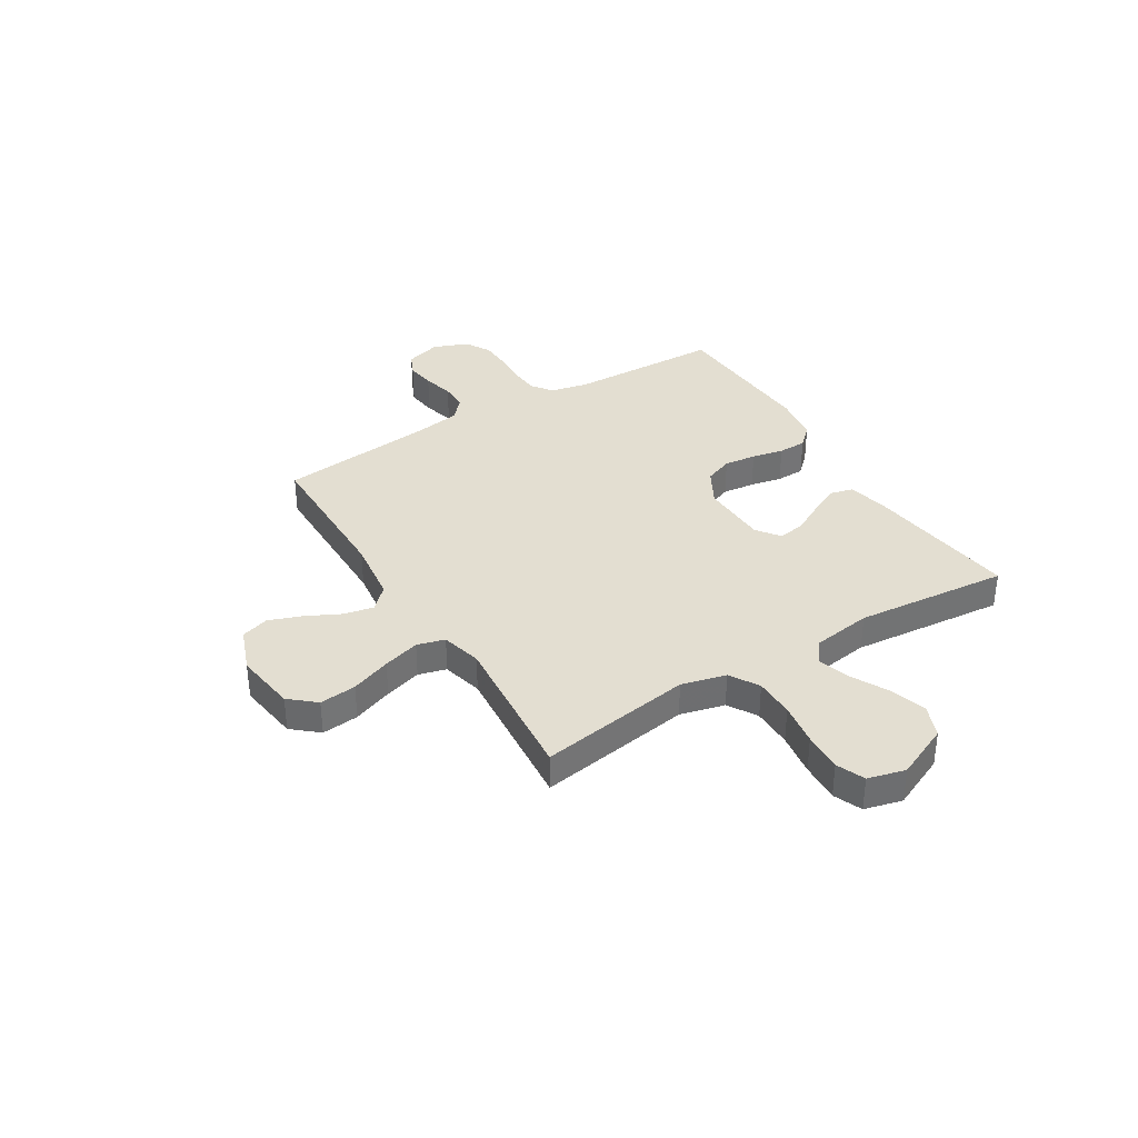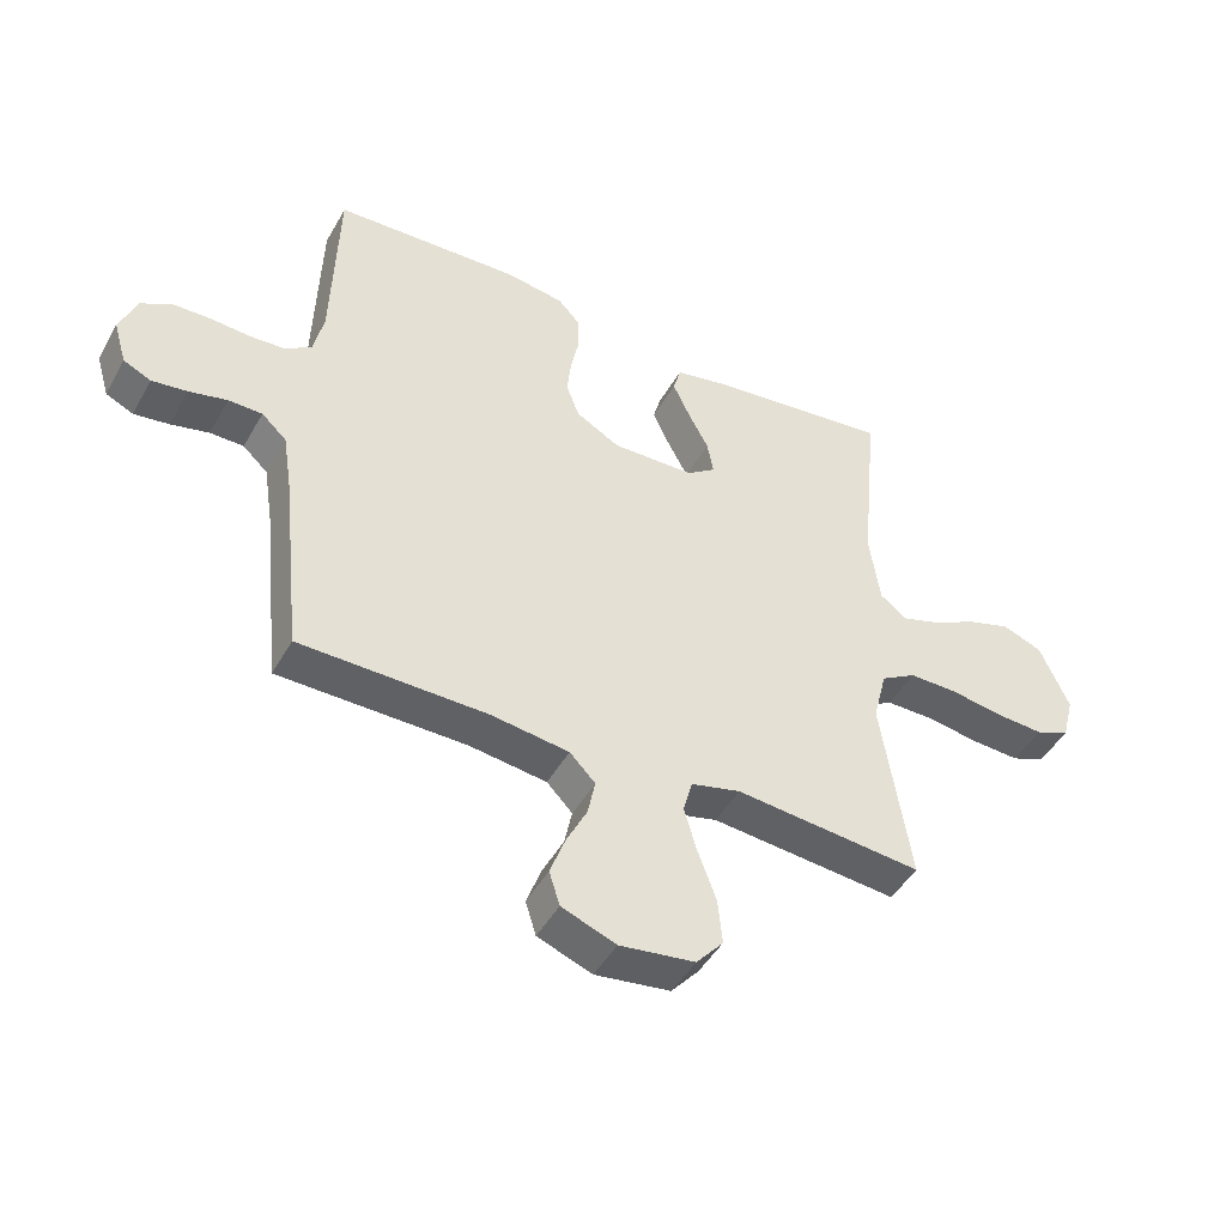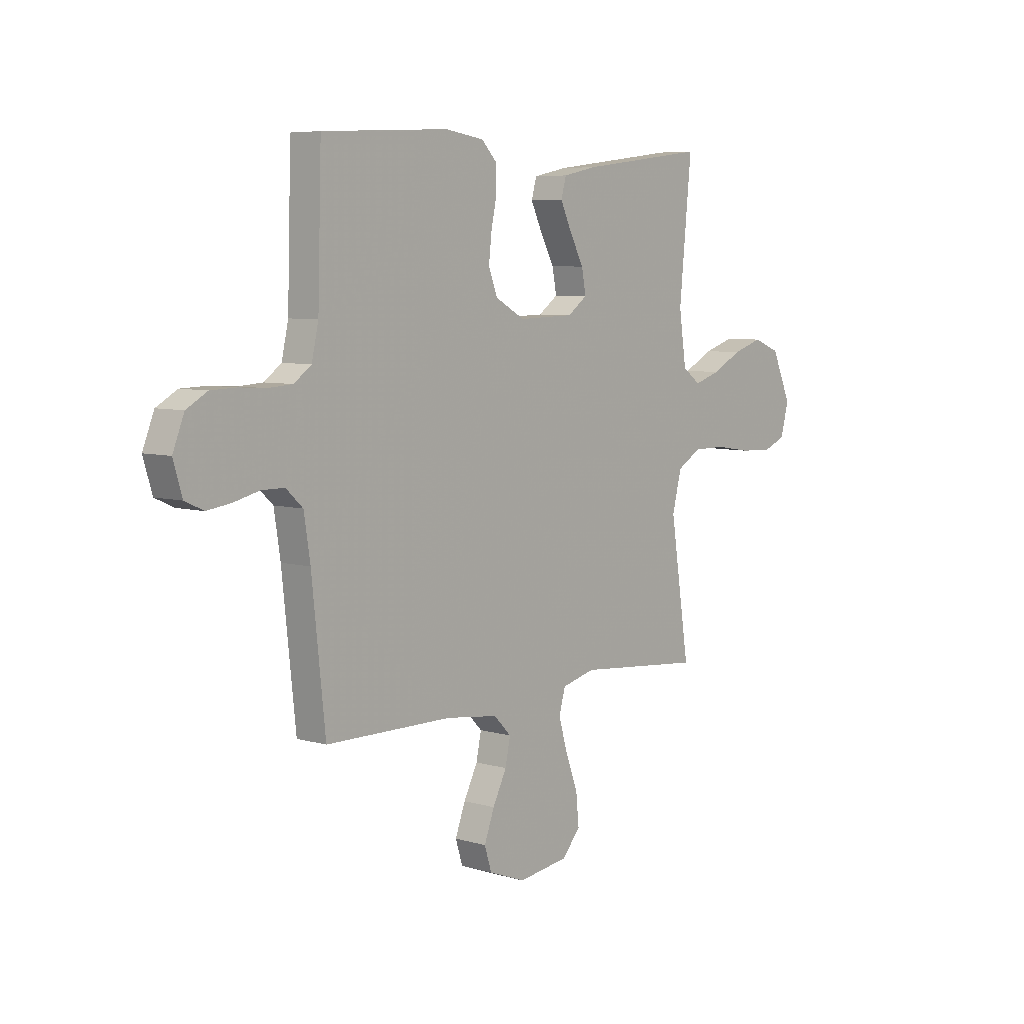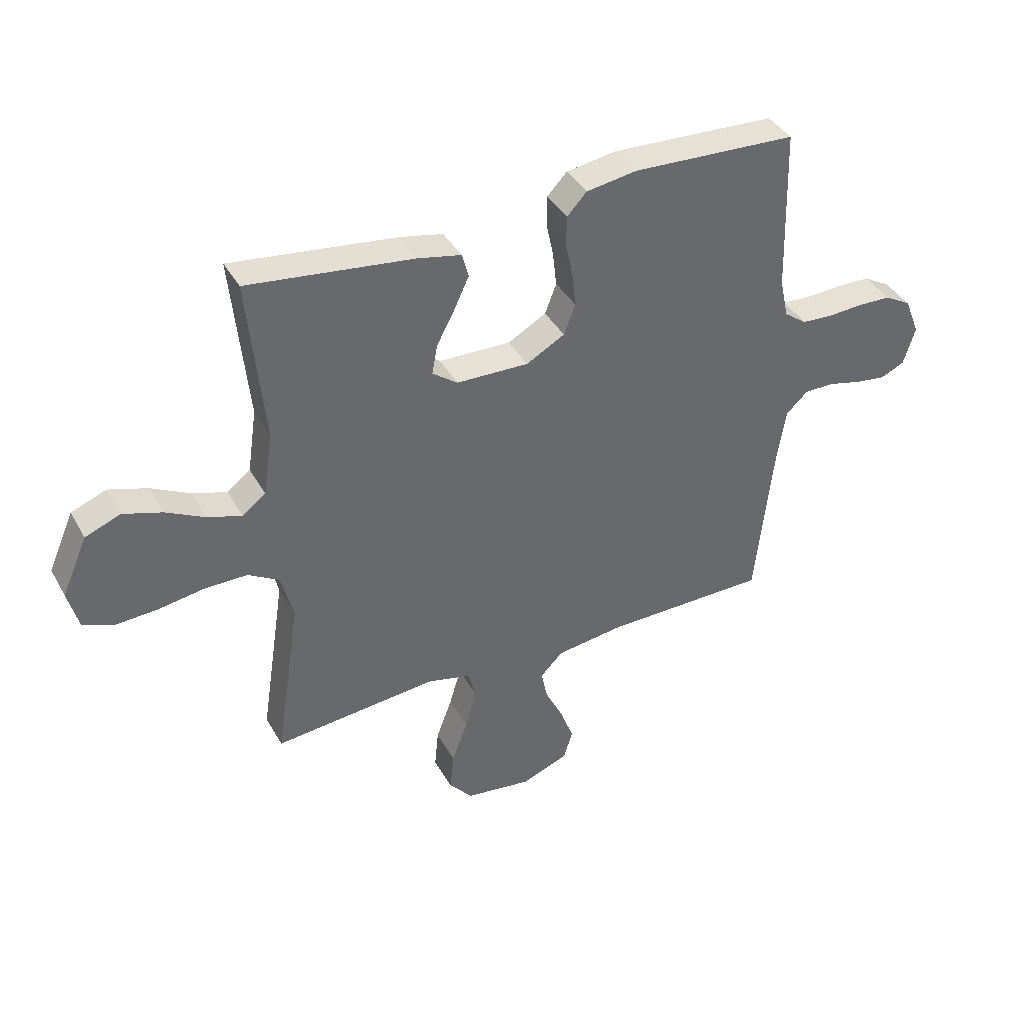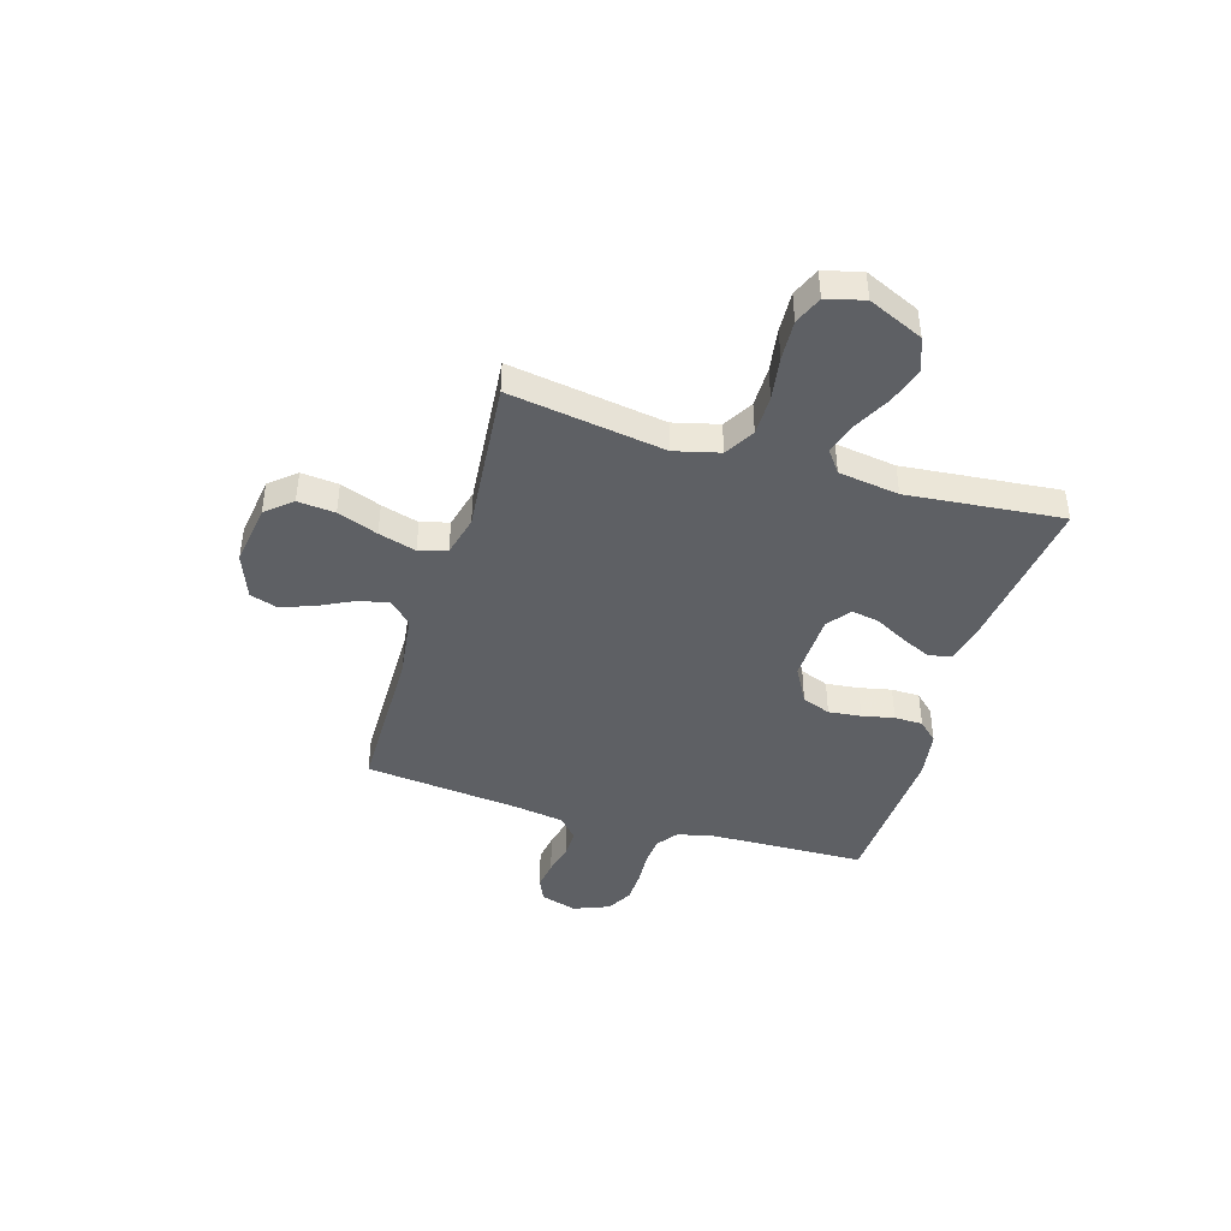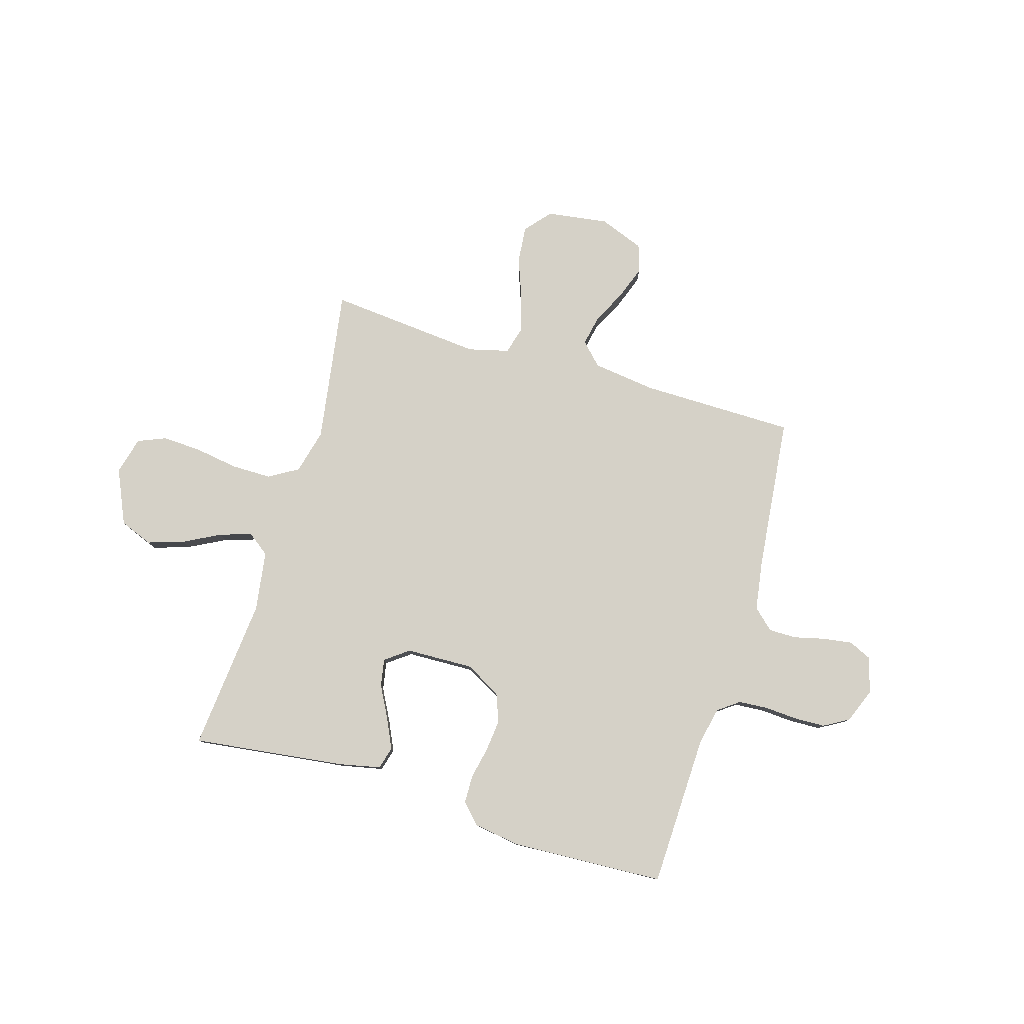
<metadata>
{"format":"obj","ext":"obj","renderer":"f3d","projection":"perspective","resolution":1024,"background":"white","views":[{"elev":36.1,"azim":-121.6,"up":"+Y"},{"elev":-46.3,"azim":151.9,"up":"+Z"},{"elev":6.5,"azim":130.6,"up":"+Z"},{"elev":39.6,"azim":-26.8,"up":"+Z"},{"elev":-43.0,"azim":-106.7,"up":"+Y"},{"elev":79.7,"azim":16.6,"up":"+Y"}]}
</metadata>
<code>
v 0.5 0.07 -0.5
v 0.2 0.07 -0.502
v 0.076 0.07 -0.518
v 0.035 0.07 -0.56
v 0.047 0.07 -0.618
v 0.08 0.07 -0.684
v 0.104 0.07 -0.749
v 0.087 0.07 -0.803
v 0 0.07 -0.836
v -0.12 0.07 -0.819
v -0.163 0.07 -0.769
v -0.156 0.07 -0.697
v -0.127 0.07 -0.619
v -0.106 0.07 -0.547
v -0.121 0.07 -0.493
v -0.2 0.07 -0.473
v -0.5 0.07 -0.5
v -0.454 0.07 -0.2
v -0.476 0.07 -0.113
v -0.533 0.07 -0.079
v -0.611 0.07 -0.079
v -0.695 0.07 -0.092
v -0.772 0.07 -0.096
v -0.827 0.07 -0.073
v -0.846 0.07 0
v -0.799 0.07 0.106
v -0.735 0.07 0.131
v -0.664 0.07 0.108
v -0.593 0.07 0.071
v -0.531 0.07 0.051
v -0.488 0.07 0.083
v -0.471 0.07 0.2
v -0.5 0.07 0.5
v -0.2 0.07 0.462
v -0.12 0.07 0.445
v -0.108 0.07 0.401
v -0.135 0.07 0.343
v -0.168 0.07 0.281
v -0.178 0.07 0.227
v -0.132 0.07 0.193
v 0 0.07 0.189
v 0.07 0.07 0.228
v 0.091 0.07 0.283
v 0.084 0.07 0.346
v 0.071 0.07 0.408
v 0.072 0.07 0.463
v 0.108 0.07 0.501
v 0.2 0.07 0.515
v 0.5 0.07 0.5
v 0.509 0.07 0.2
v 0.525 0.07 0.128
v 0.566 0.07 0.098
v 0.623 0.07 0.094
v 0.686 0.07 0.098
v 0.747 0.07 0.096
v 0.796 0.07 0.068
v 0.823 0.07 0
v 0.802 0.07 -0.07
v 0.758 0.07 -0.09
v 0.702 0.07 -0.082
v 0.641 0.07 -0.067
v 0.587 0.07 -0.067
v 0.547 0.07 -0.104
v 0.532 0.07 -0.2
v 0.5 0 -0.5
v 0.2 0 -0.502
v 0.076 0 -0.518
v 0.035 0 -0.56
v 0.047 0 -0.618
v 0.08 0 -0.684
v 0.104 0 -0.749
v 0.087 0 -0.803
v 0 0 -0.836
v -0.12 0 -0.819
v -0.163 0 -0.769
v -0.156 0 -0.697
v -0.127 0 -0.619
v -0.106 0 -0.547
v -0.121 0 -0.493
v -0.2 0 -0.473
v -0.5 0 -0.5
v -0.454 0 -0.2
v -0.476 0 -0.113
v -0.533 0 -0.079
v -0.611 0 -0.079
v -0.695 0 -0.092
v -0.772 0 -0.096
v -0.827 0 -0.073
v -0.846 0 0
v -0.799 0 0.106
v -0.735 0 0.131
v -0.664 0 0.108
v -0.593 0 0.071
v -0.531 0 0.051
v -0.488 0 0.083
v -0.471 0 0.2
v -0.5 0 0.5
v -0.2 0 0.462
v -0.12 0 0.445
v -0.108 0 0.401
v -0.135 0 0.343
v -0.168 0 0.281
v -0.178 0 0.227
v -0.132 0 0.193
v 0 0 0.189
v 0.07 0 0.228
v 0.091 0 0.283
v 0.084 0 0.346
v 0.071 0 0.408
v 0.072 0 0.463
v 0.108 0 0.501
v 0.2 0 0.515
v 0.5 0 0.5
v 0.509 0 0.2
v 0.525 0 0.128
v 0.566 0 0.098
v 0.623 0 0.094
v 0.686 0 0.098
v 0.747 0 0.096
v 0.796 0 0.068
v 0.823 0 0
v 0.802 0 -0.07
v 0.758 0 -0.09
v 0.702 0 -0.082
v 0.641 0 -0.067
v 0.587 0 -0.067
v 0.547 0 -0.104
v 0.532 0 -0.2
f 59 60 61
f 58 59 61
f 57 58 61
f 56 57 61
f 55 56 61
f 54 55 61
f 53 54 61
f 52 53 61 62
f 51 52 62 63
f 48 49 50
f 47 48 50
f 46 47 50
f 45 46 50
f 44 45 50
f 51 63 64
f 50 51 64
f 44 50 64
f 43 44 64
f 36 37 38
f 35 36 38
f 34 35 38
f 33 34 38
f 32 33 38
f 31 32 38 39
f 30 31 39 40
f 27 28 29
f 26 27 29
f 25 26 29
f 24 25 29
f 23 24 29
f 22 23 29
f 21 22 29
f 20 21 29 30
f 30 40 41
f 20 30 41
f 19 20 41
f 16 17 18
f 19 41 42
f 18 19 42
f 16 18 42
f 15 16 42
f 11 12 13
f 10 11 13
f 9 10 13
f 8 9 13
f 7 8 13
f 6 7 13
f 5 6 13
f 4 5 13 14
f 64 1 2
f 43 64 2
f 42 43 2
f 15 42 2
f 3 4 14 15
f 2 3 15
f 125 124 123
f 125 123 122
f 125 122 121
f 125 121 120
f 125 120 119
f 125 119 118
f 125 118 117
f 126 125 117 116
f 127 126 116 115
f 114 113 112
f 114 112 111
f 114 111 110
f 114 110 109
f 114 109 108
f 128 127 115
f 128 115 114
f 128 114 108
f 128 108 107
f 102 101 100
f 102 100 99
f 102 99 98
f 102 98 97
f 102 97 96
f 103 102 96 95
f 104 103 95 94
f 93 92 91
f 93 91 90
f 93 90 89
f 93 89 88
f 93 88 87
f 93 87 86
f 93 86 85
f 94 93 85 84
f 105 104 94
f 105 94 84
f 105 84 83
f 82 81 80
f 106 105 83
f 106 83 82
f 106 82 80
f 106 80 79
f 77 76 75
f 77 75 74
f 77 74 73
f 77 73 72
f 77 72 71
f 77 71 70
f 77 70 69
f 78 77 69 68
f 66 65 128
f 66 128 107
f 66 107 106
f 66 106 79
f 79 78 68 67
f 79 67 66
f 1 65 66 2
f 2 66 67 3
f 3 67 68 4
f 4 68 69 5
f 5 69 70 6
f 6 70 71 7
f 7 71 72 8
f 8 72 73 9
f 9 73 74 10
f 10 74 75 11
f 11 75 76 12
f 12 76 77 13
f 13 77 78 14
f 14 78 79 15
f 15 79 80 16
f 16 80 81 17
f 17 81 82 18
f 18 82 83 19
f 19 83 84 20
f 20 84 85 21
f 21 85 86 22
f 22 86 87 23
f 23 87 88 24
f 24 88 89 25
f 25 89 90 26
f 26 90 91 27
f 27 91 92 28
f 28 92 93 29
f 29 93 94 30
f 30 94 95 31
f 31 95 96 32
f 32 96 97 33
f 33 97 98 34
f 34 98 99 35
f 35 99 100 36
f 36 100 101 37
f 37 101 102 38
f 38 102 103 39
f 39 103 104 40
f 40 104 105 41
f 41 105 106 42
f 42 106 107 43
f 43 107 108 44
f 44 108 109 45
f 45 109 110 46
f 46 110 111 47
f 47 111 112 48
f 48 112 113 49
f 49 113 114 50
f 50 114 115 51
f 51 115 116 52
f 52 116 117 53
f 53 117 118 54
f 54 118 119 55
f 55 119 120 56
f 56 120 121 57
f 57 121 122 58
f 58 122 123 59
f 59 123 124 60
f 60 124 125 61
f 61 125 126 62
f 62 126 127 63
f 63 127 128 64
f 64 128 65 1

</code>
